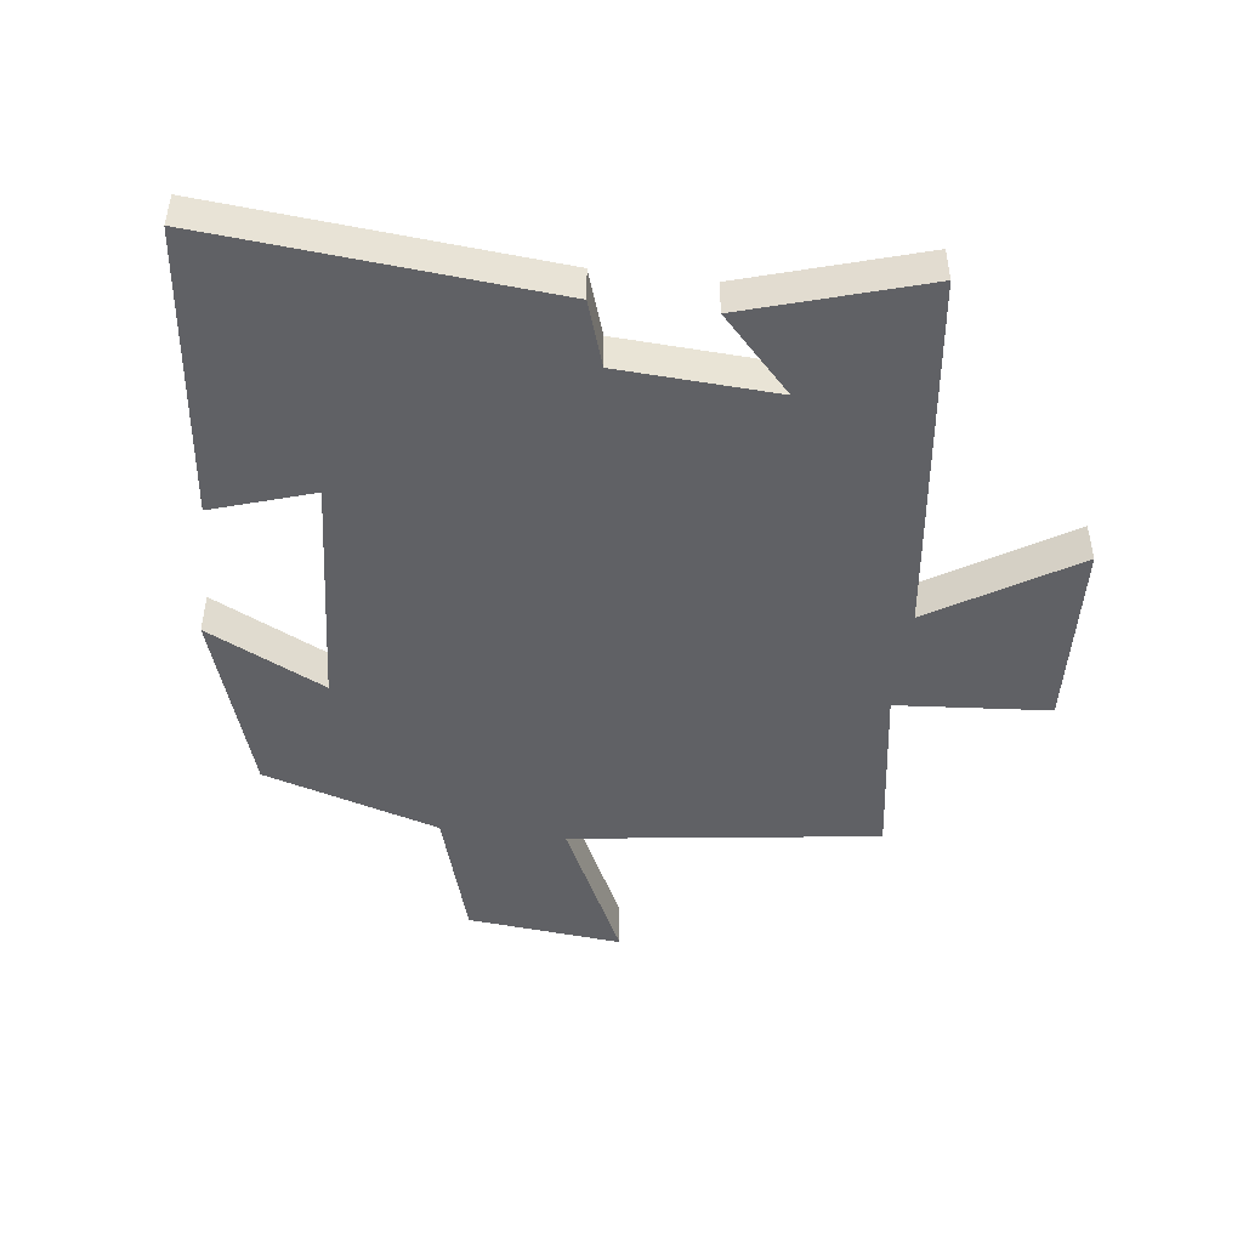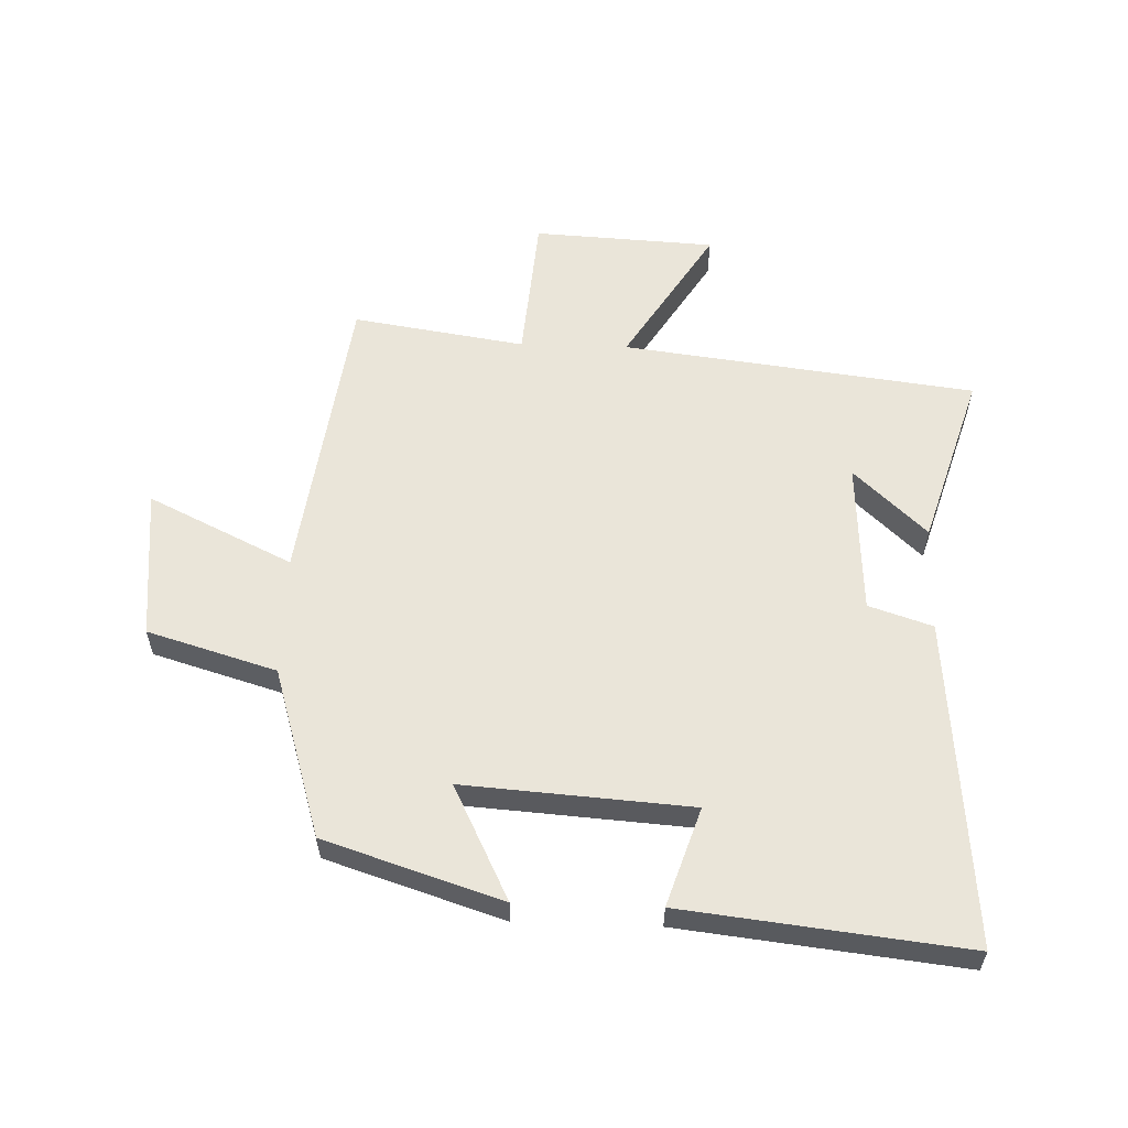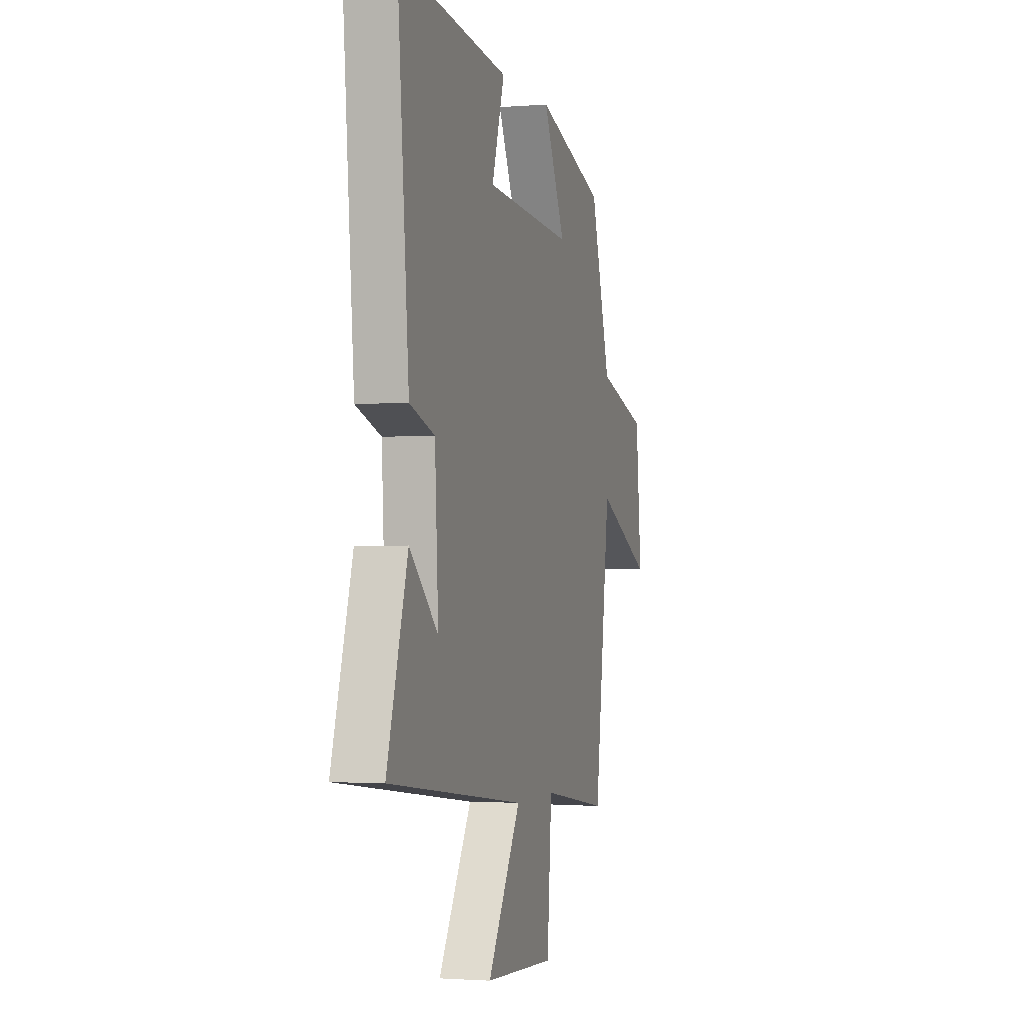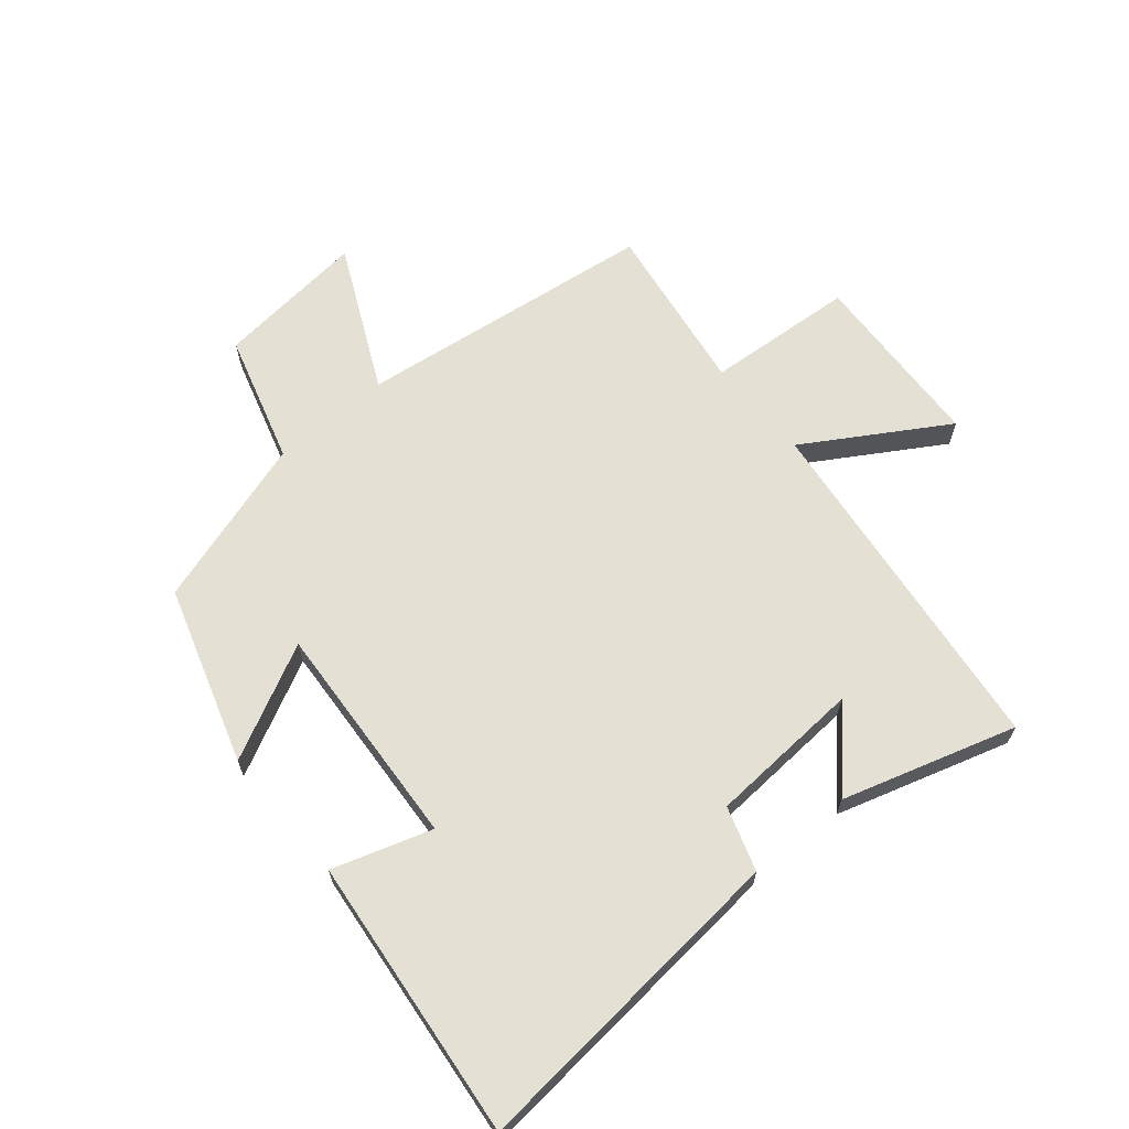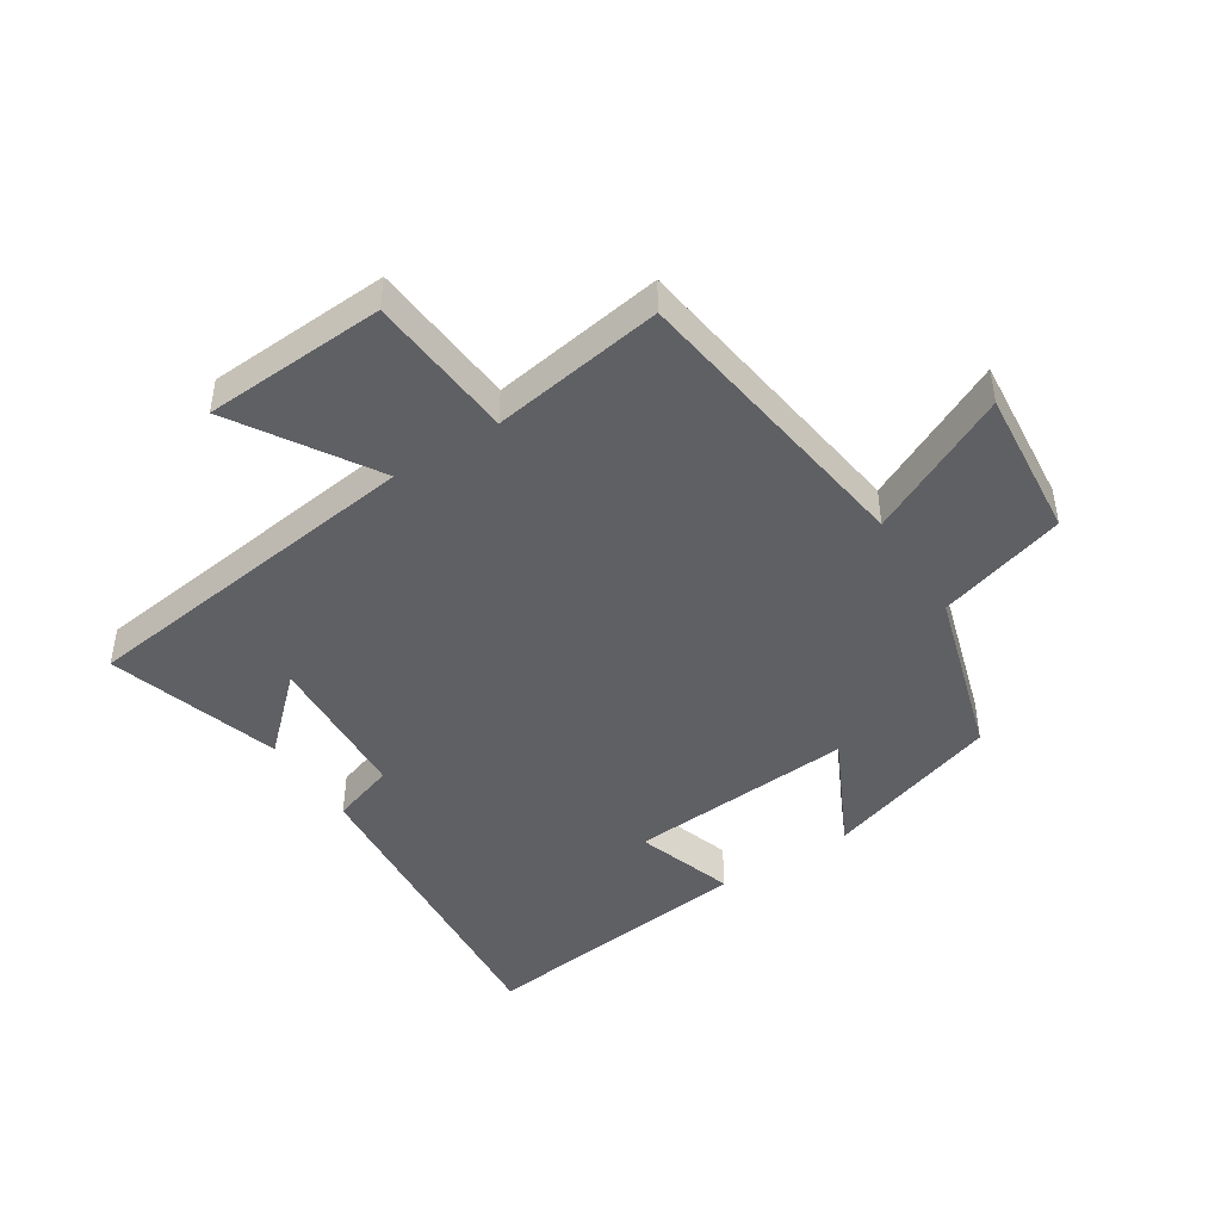
<metadata>
{"format":"obj","ext":"obj","renderer":"f3d","projection":"perspective","resolution":1024,"background":"white","views":[{"elev":-47.6,"azim":82.9,"up":"+Y"},{"elev":58.0,"azim":1.9,"up":"+Y"},{"elev":-1.6,"azim":106.0,"up":"+Z"},{"elev":65.5,"azim":49.7,"up":"+Y"},{"elev":-45.2,"azim":-147.2,"up":"+Y"}]}
</metadata>
<code>
v -0.435 0.07 -0.543
v -0.5 0.07 -0.061
v -0.732 0.07 -0.173
v -0.708 0.07 0.071
v -0.5 0.07 0.133
v -0.416 0.07 0.408
v -0.131 0.07 0.5
v -0.223 0.07 0.315
v 0.143 0.07 0.341
v 0.091 0.07 0.5
v 0.546 0.07 0.552
v 0.5 0.07 0.022
v 0.397 0.07 -0.012
v 0.383 0.07 -0.26
v 0.5 0.07 -0.15
v 0.586 0.07 -0.429
v 0.017 0.07 -0.5
v 0.156 0.07 -0.724
v -0.138 0.07 -0.74
v -0.157 0.07 -0.5
v -0.435 0 -0.543
v -0.5 0 -0.061
v -0.732 0 -0.173
v -0.708 0 0.071
v -0.5 0 0.133
v -0.416 0 0.408
v -0.131 0 0.5
v -0.223 0 0.315
v 0.143 0 0.341
v 0.091 0 0.5
v 0.546 0 0.552
v 0.5 0 0.022
v 0.397 0 -0.012
v 0.383 0 -0.26
v 0.5 0 -0.15
v 0.586 0 -0.429
v 0.017 0 -0.5
v 0.156 0 -0.724
v -0.138 0 -0.74
v -0.157 0 -0.5
f 17 18 19 20
f 16 17 20
f 14 15 16
f 14 16 20
f 20 1 2
f 14 20 2
f 13 14 2
f 11 12 13
f 10 11 13
f 9 10 13
f 8 9 13 2
f 7 8 2
f 6 7 2
f 5 6 2
f 2 3 4 5
f 40 39 38 37
f 40 37 36
f 36 35 34
f 40 36 34
f 22 21 40
f 22 40 34
f 22 34 33
f 33 32 31
f 33 31 30
f 33 30 29
f 22 33 29 28
f 22 28 27
f 22 27 26
f 22 26 25
f 25 24 23 22
f 1 21 22 2
f 2 22 23 3
f 3 23 24 4
f 4 24 25 5
f 5 25 26 6
f 6 26 27 7
f 7 27 28 8
f 8 28 29 9
f 9 29 30 10
f 10 30 31 11
f 11 31 32 12
f 12 32 33 13
f 13 33 34 14
f 14 34 35 15
f 15 35 36 16
f 16 36 37 17
f 17 37 38 18
f 18 38 39 19
f 19 39 40 20
f 20 40 21 1

</code>
